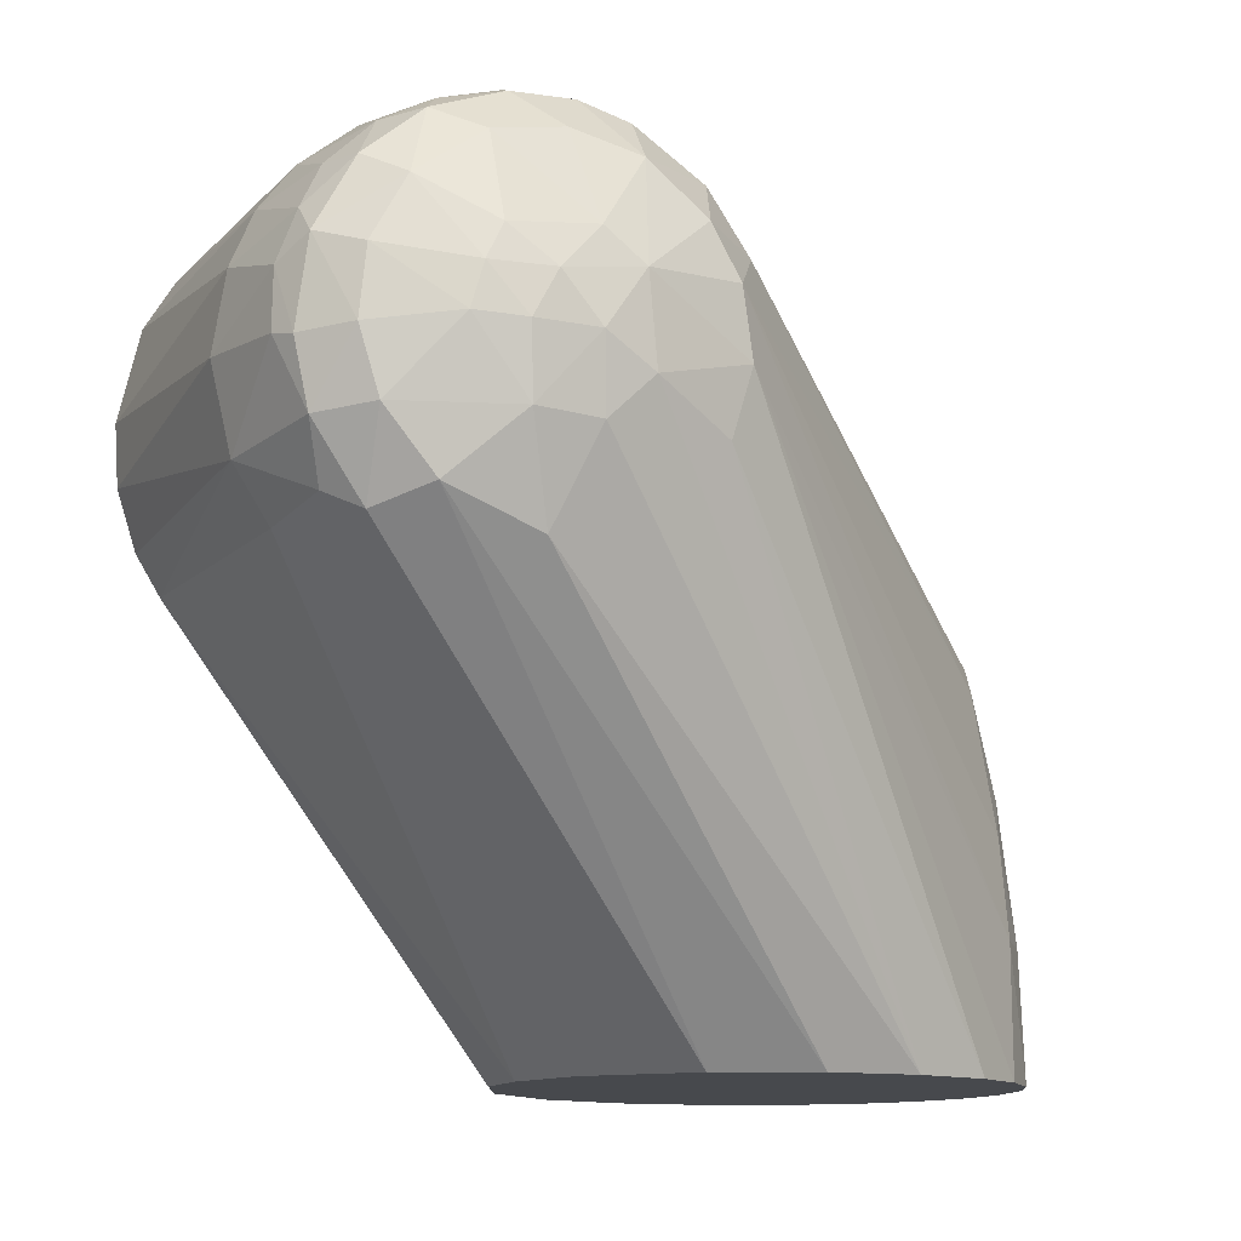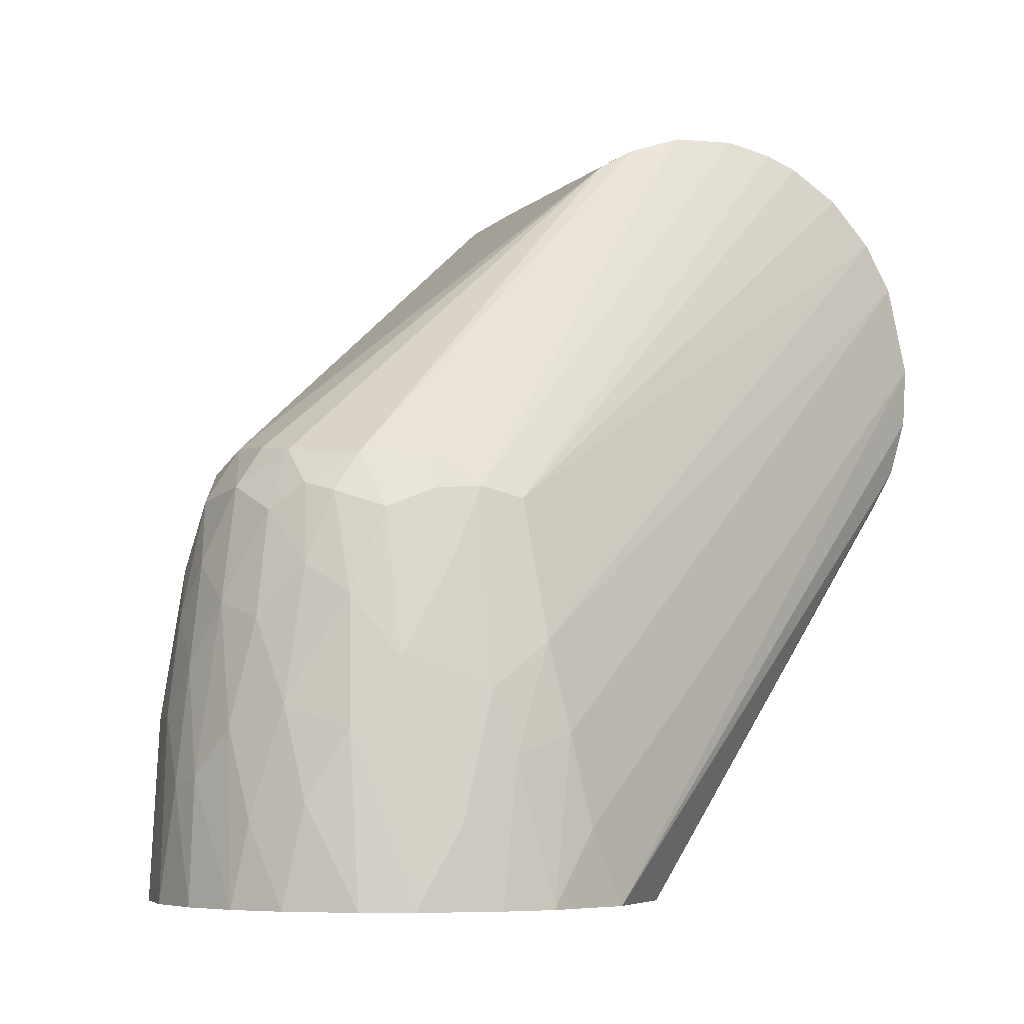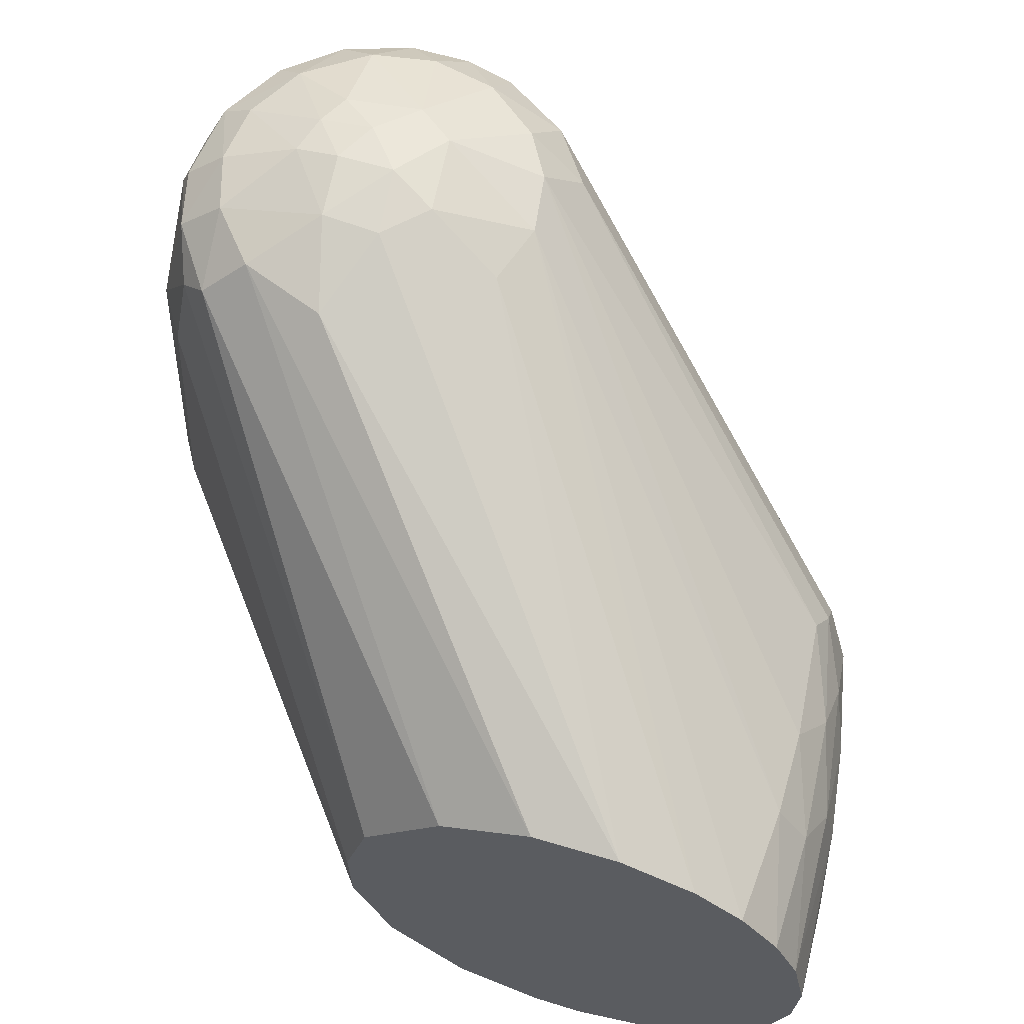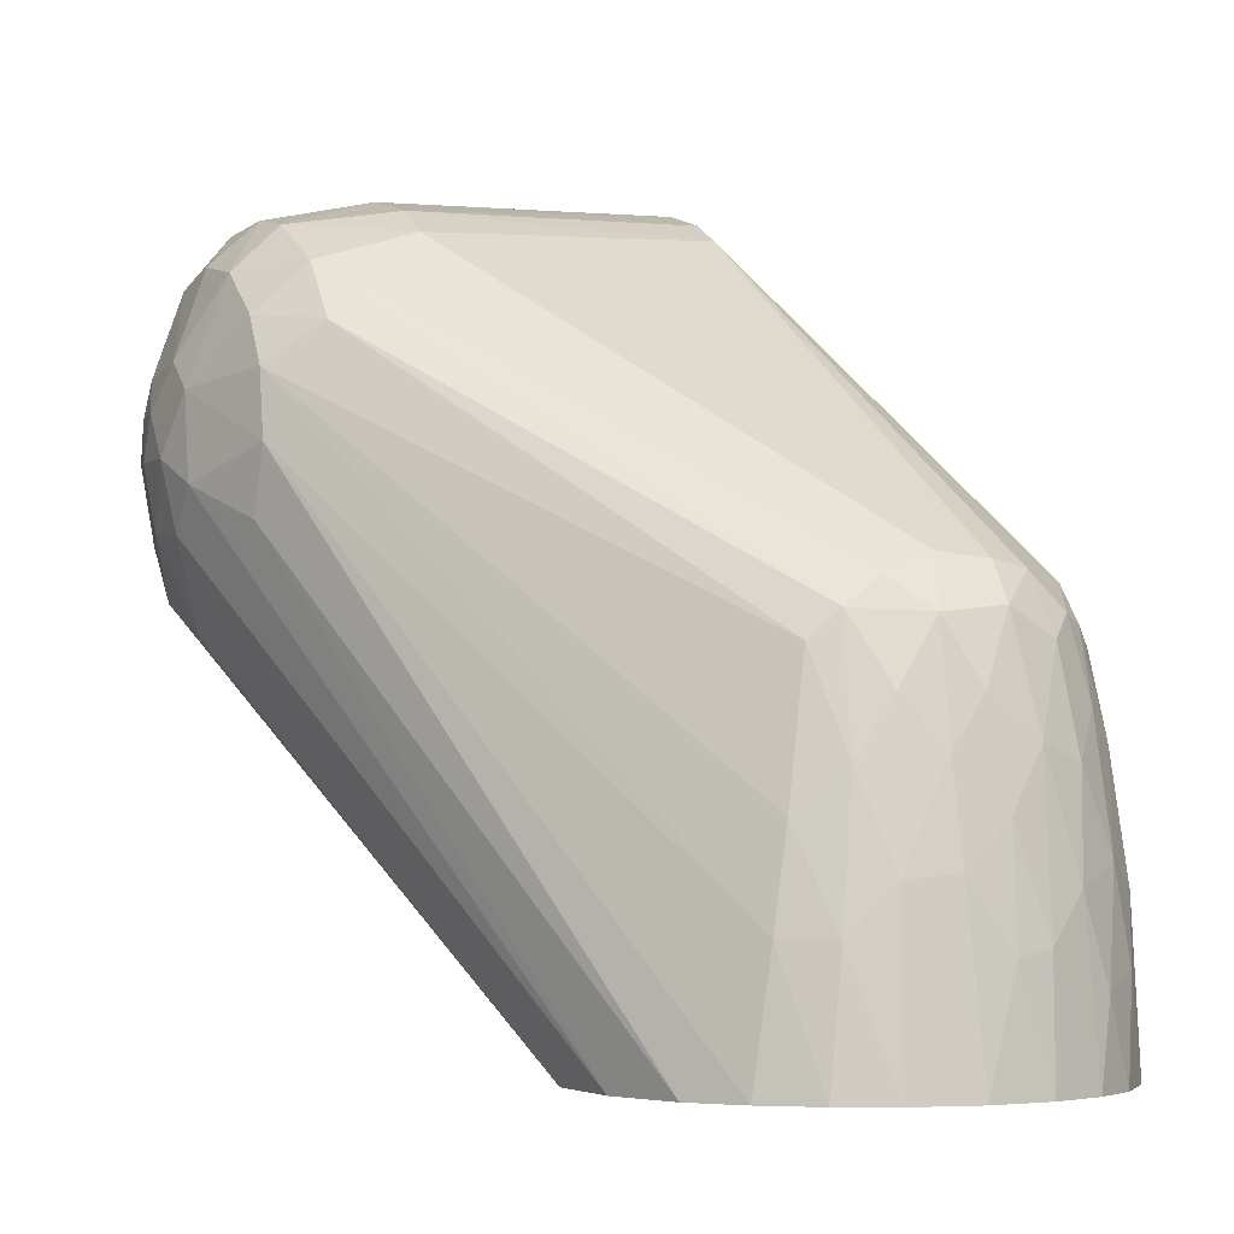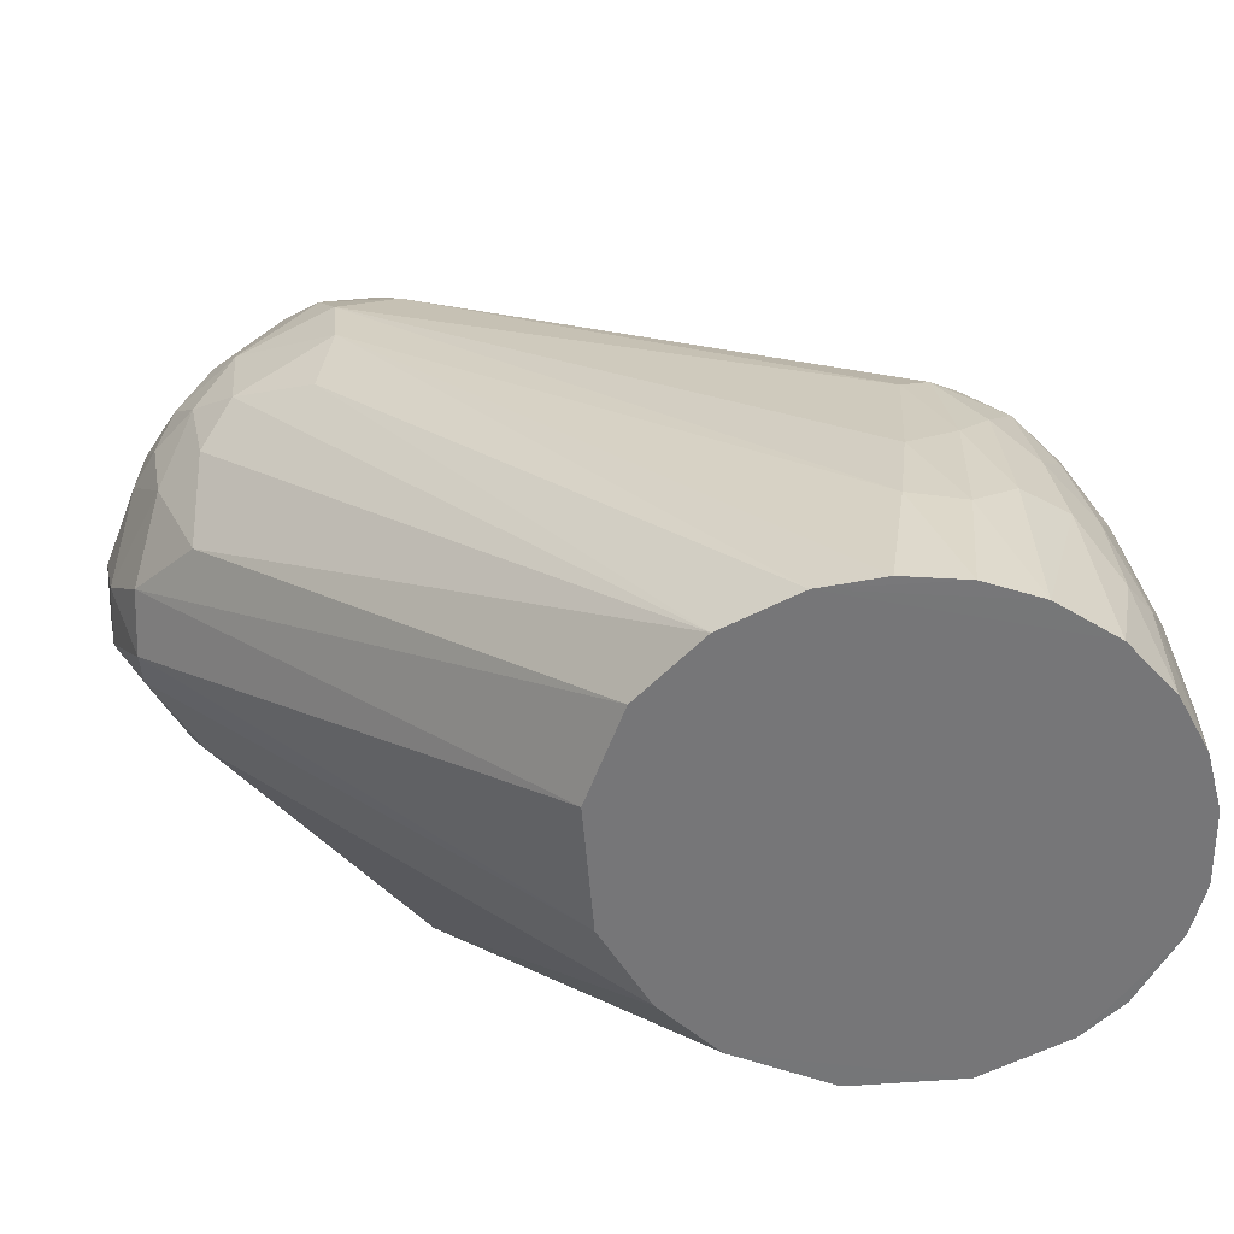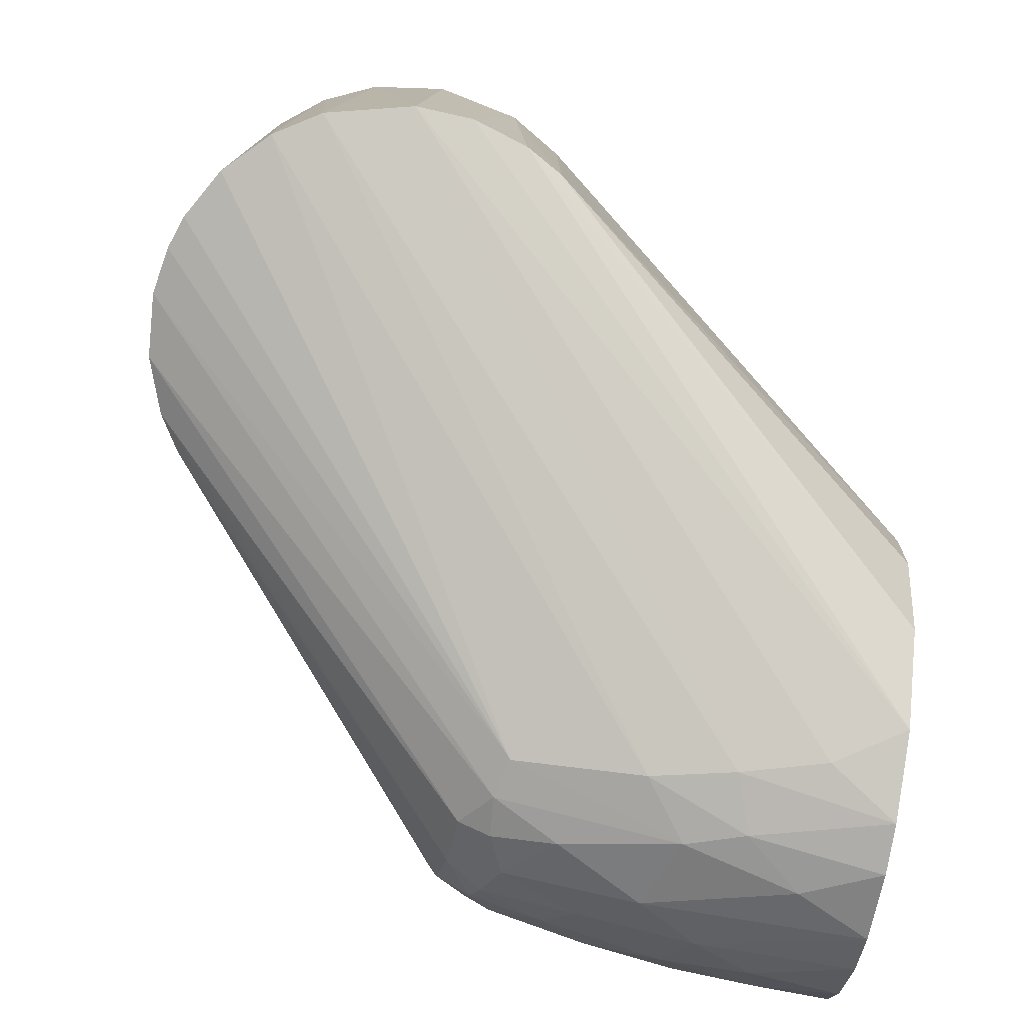
<metadata>
{"format":"obj","ext":"obj","renderer":"f3d","projection":"perspective","resolution":1024,"background":"white","views":[{"elev":-12.3,"azim":157.7,"up":"+Z"},{"elev":-5.8,"azim":-27.4,"up":"+Z"},{"elev":61.0,"azim":-163.3,"up":"+Y"},{"elev":-4.0,"azim":-115.6,"up":"+Z"},{"elev":-56.9,"azim":-133.0,"up":"+Z"},{"elev":-74.3,"azim":80.8,"up":"+Y"}]}
</metadata>
<code>
o link4.obj.convex
v -0.05485 -0.04796 -0.124
v -0.1093 0.04849 -0.124
v -0.09225 0.05429 -0.124
v -0.07238 0.05453 -0.124
v -0.05138 0.04575 -0.124
v -0.03307 0.02566 -0.124
v -0.0277 0.006122 -0.124
v -0.03709 -0.03183 -0.124
v -0.02817 -0.01052 -0.124
v 0.04521 0.001119 -0.03166
v 0.03177 0.09168 -0.03386
v 0.0504 0.000627 0.02286
v 0.05514 0.000579 0.002814
v 0.05057 0.06651 0.01474
v -0.1207 0.003086 -0.02666
v -0.03167 0.000873 0.04519
v -0.03199 0.06683 0.04158
v -0.03278 0.09001 0.03391
v -0.01765 0.09083 0.0435
v -0.01617 0.1009 0.03327
v -0.02874 0.1009 0.02304
v -0.01332 0.109 0.00989
v 0.03798 0.06526 0.03649
v 0.02643 0.06572 0.04572
v 0.03407 0.000539 0.04361
v 0.04244 0.0922 -0.01832
v 0.03252 0.101 -0.01715
v 0.04805 0.0874 -0.003292
v 0.04874 0.06567 -0.02043
v -0.1182 -0.01854 -0.02897
v -0.1079 -0.03234 -0.0302
v 0.05288 0.06493 -0.001839
v 0.05435 0.000642 -0.01037
v 0.009153 0.06547 0.05208
v 0.005715 0.08614 0.04817
v -0.007343 0.06695 0.05212
v -0.06897 -0.05178 -0.0885
v -0.1273 0.006009 -0.03825
v -0.1262 -0.009207 -0.03639
v -0.005765 0.1081 -0.01822
v 0.002049 0.1008 -0.03766
v 0.02183 0.1009 -0.02994
v 0.00713 0.09304 0.04522
v 0.02257 0.09369 0.03956
v 0.01343 0.101 0.03434
v 0.04134 0.0663 -0.03236
v -0.0872 -0.05244 -0.07961
v -0.105 -0.04675 -0.07332
v -0.09426 -0.05349 -0.1064
v -0.118 -0.02717 -0.03677
v -0.01516 0.1087 -0.009109
v -0.03703 0.1008 -0.002744
v -0.04186 0.08969 0.02094
v -0.1215 0.02225 -0.03751
v 0.04563 0.09293 -0.004568
v 0.007716 0.1082 -0.01719
v 0.01918 0.108 -0.001568
v 0.0278 0.1009 0.02431
v 0.03499 0.09376 0.02917
v 0.04336 0.09386 0.01392
v 0.03521 0.1009 0.01085
v -0.1036 -0.05106 -0.124
v -0.07424 -0.05458 -0.124
v -0.08614 -0.05521 -0.124
v -0.1253 -0.03467 -0.124
v -0.1136 -0.04573 -0.124
v -0.122 -0.03787 -0.1023
v -0.1298 -0.02767 -0.1062
v -0.1321 -0.02402 -0.124
v -0.1347 0.01817 -0.124
v -0.1294 0.02719 -0.09592
v -0.1291 0.0298 -0.124
v -0.1376 0.00324 -0.124
v -0.1364 -0.01142 -0.124
v -0.1355 -0.01173 -0.09731
v -0.03494 0.1009 0.01205
v -0.02235 0.06615 0.04762
v -0.01068 0.000562 0.05429
v -0.001304 0.1009 0.03679
v -0.1204 0.04033 -0.124
v -0.09508 -0.03977 -0.03095
v -0.1055 -0.04023 -0.04233
v -0.09591 -0.04325 -0.03837
v -0.006624 0.0915 0.04622
v 0.0367 0.101 -0.003599
v 0.0436 0.08705 0.02024
v -0.1329 0.01757 -0.08527
v 0.04544 0.06542 0.02671
v 0.004073 0.000623 0.05515
v 0.01495 0.000568 0.05314
v -0.07657 -0.04528 -0.03982
v 0.02903 0.08478 0.03927
v 0.0439 0.000521 0.03355
v -0.004346 0.1111 -0.002963
v 0.003797 0.1108 0.007079
v -0.1217 0.01431 -0.03125
v -0.004802 0.1088 0.01658
v 0.03833 0.08564 -0.02977
v -0.1193 0.02864 -0.04354
v -0.122 0.03374 -0.07452
v 0.01862 0.08692 0.04437
v 0.05023 0.000568 -0.02314
v 0.04748 0.08617 0.009573
v -0.1272 0.02387 -0.06518
v -0.1307 -0.01327 -0.06118
v -0.1343 -0.00429 -0.07434
v 0.008852 0.1105 -0.002476
v 0.01656 0.1083 0.007618
v -0.113 -0.03943 -0.06026
v -0.1236 -0.02111 -0.04211
v -0.1271 -0.02389 -0.06475
v -0.1196 -0.03153 -0.05403
v -0.1353 0.006179 -0.08424
v -0.1324 0.007006 -0.06341
v -0.1205 -0.009549 -0.02767
v -0.08601 -0.04482 -0.03757
v -0.02352 0.000617 0.04997
v -0.07346 -0.05056 -0.06948
v 0.03872 0.08448 0.02988
v -0.1144 -0.04299 -0.08776
v -0.1244 -0.03256 -0.08247
v 0.01295 0.1078 0.01511
v -0.1283 0.01539 -0.05242
v 0.02258 0.000558 0.05041
v -0.1308 -0.001483 -0.05221
v -0.1368 -0.003694 -0.09899
v -0.09372 -0.04725 -0.05307
v -0.1317 -0.02082 -0.08709
v -0.06378 -0.0515 -0.1079
v -0.1222 0.03689 -0.09553
v -0.1138 -0.03276 -0.03868
v -0.0824 -0.05391 -0.09292
v -0.03257 0.1009 -0.01742
f 1 2 3
f 1 3 4
f 1 4 5
f 1 5 6
f 1 6 7
f 8 9 10
f 6 5 11
f 12 13 14
f 15 16 17
f 15 17 18
f 19 20 18
f 19 18 17
f 21 18 20
f 21 20 22
f 23 24 25
f 26 11 27
f 26 28 29
f 30 31 16
f 32 14 13
f 32 29 28
f 33 29 32
f 33 32 13
f 33 13 1
f 34 35 36
f 37 13 12
f 38 39 15
f 3 40 41
f 3 41 4
f 42 27 11
f 42 11 5
f 42 5 4
f 42 4 41
f 43 44 45
f 46 29 10
f 47 48 49
f 50 31 30
f 51 52 22
f 51 40 3
f 53 18 21
f 53 54 18
f 55 28 26
f 7 6 46
f 7 46 10
f 7 10 9
f 9 8 1
f 9 1 7
f 56 57 27
f 56 27 42
f 56 42 41
f 56 41 40
f 58 59 60
f 58 60 61
f 58 45 44
f 58 44 59
f 62 1 63
f 62 63 64
f 62 64 49
f 62 49 48
f 65 66 67
f 65 67 68
f 65 68 69
f 65 1 62
f 65 62 66
f 70 71 72
f 70 72 2
f 70 2 73
f 74 69 75
f 74 73 2
f 74 2 1
f 74 1 65
f 74 65 69
f 76 53 21
f 76 21 22
f 76 22 52
f 77 78 36
f 77 36 19
f 77 19 17
f 77 17 16
f 79 43 45
f 80 52 2
f 80 2 72
f 81 31 82
f 81 82 83
f 84 35 43
f 84 43 79
f 84 79 20
f 84 20 19
f 84 19 36
f 84 36 35
f 85 61 60
f 85 60 55
f 85 55 26
f 85 26 27
f 85 27 57
f 85 57 61
f 86 60 59
f 87 71 70
f 88 14 86
f 88 12 14
f 89 90 34
f 89 34 36
f 89 36 78
f 89 91 90
f 92 24 23
f 92 59 44
f 93 12 88
f 93 88 23
f 93 23 25
f 93 25 91
f 94 40 51
f 94 51 22
f 94 22 95
f 94 56 40
f 96 54 38
f 96 38 15
f 96 15 18
f 96 18 54
f 97 22 20
f 97 20 79
f 97 79 45
f 97 95 22
f 98 26 29
f 98 29 46
f 98 46 6
f 98 6 11
f 98 11 26
f 99 54 53
f 99 53 76
f 99 76 100
f 101 24 92
f 101 92 44
f 101 44 43
f 101 43 35
f 101 35 34
f 101 34 24
f 102 29 33
f 102 33 1
f 102 1 8
f 102 8 10
f 102 10 29
f 103 28 55
f 103 55 60
f 103 60 86
f 103 86 14
f 103 14 32
f 103 32 28
f 104 54 99
f 104 99 100
f 104 100 71
f 104 71 87
f 105 106 75
f 107 56 94
f 107 94 95
f 107 57 56
f 108 58 61
f 108 61 57
f 108 57 107
f 108 107 95
f 109 48 82
f 110 39 105
f 110 105 111
f 110 111 112
f 110 112 50
f 110 50 30
f 110 30 39
f 113 114 87
f 113 87 70
f 113 70 73
f 113 106 114
f 115 39 30
f 115 30 16
f 115 16 15
f 115 15 39
f 116 91 89
f 116 89 78
f 116 78 81
f 116 81 83
f 116 47 91
f 117 78 77
f 117 77 16
f 117 16 31
f 117 31 81
f 117 81 78
f 118 91 47
f 118 37 12
f 118 12 93
f 118 93 91
f 119 23 88
f 119 88 86
f 119 86 59
f 119 59 92
f 119 92 23
f 120 48 109
f 120 67 66
f 120 66 62
f 120 62 48
f 121 68 67
f 121 67 120
f 121 120 109
f 121 109 112
f 121 112 111
f 122 45 58
f 122 58 108
f 122 108 95
f 122 95 97
f 122 97 45
f 123 38 54
f 123 54 104
f 123 104 87
f 123 87 114
f 123 114 38
f 124 24 34
f 124 34 90
f 124 90 91
f 124 91 25
f 124 25 24
f 125 38 114
f 125 114 106
f 125 106 105
f 125 105 39
f 125 39 38
f 126 75 106
f 126 106 113
f 126 113 73
f 126 73 74
f 126 74 75
f 127 48 47
f 127 47 116
f 127 116 83
f 127 83 82
f 127 82 48
f 128 68 121
f 128 121 111
f 128 111 105
f 128 105 75
f 128 75 69
f 128 69 68
f 129 1 13
f 129 13 37
f 129 37 63
f 129 63 1
f 130 100 76
f 130 76 52
f 130 52 80
f 130 80 72
f 130 72 71
f 130 71 100
f 131 112 109
f 131 109 82
f 131 82 31
f 131 31 50
f 131 50 112
f 132 37 118
f 132 118 47
f 132 47 49
f 132 49 64
f 132 64 63
f 132 63 37
f 133 52 51
f 133 51 3
f 133 3 2
f 133 2 52

</code>
